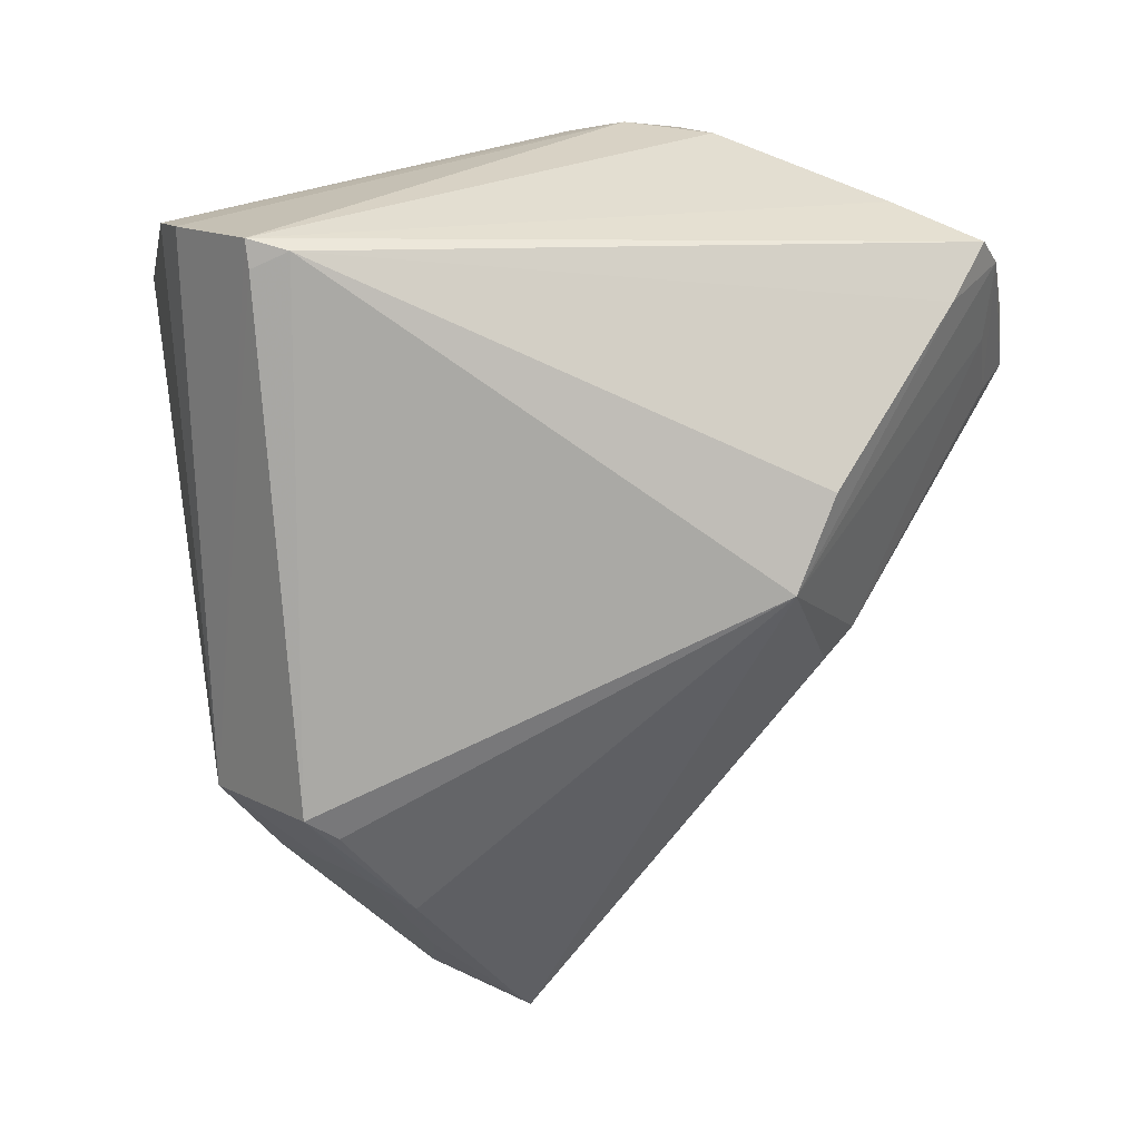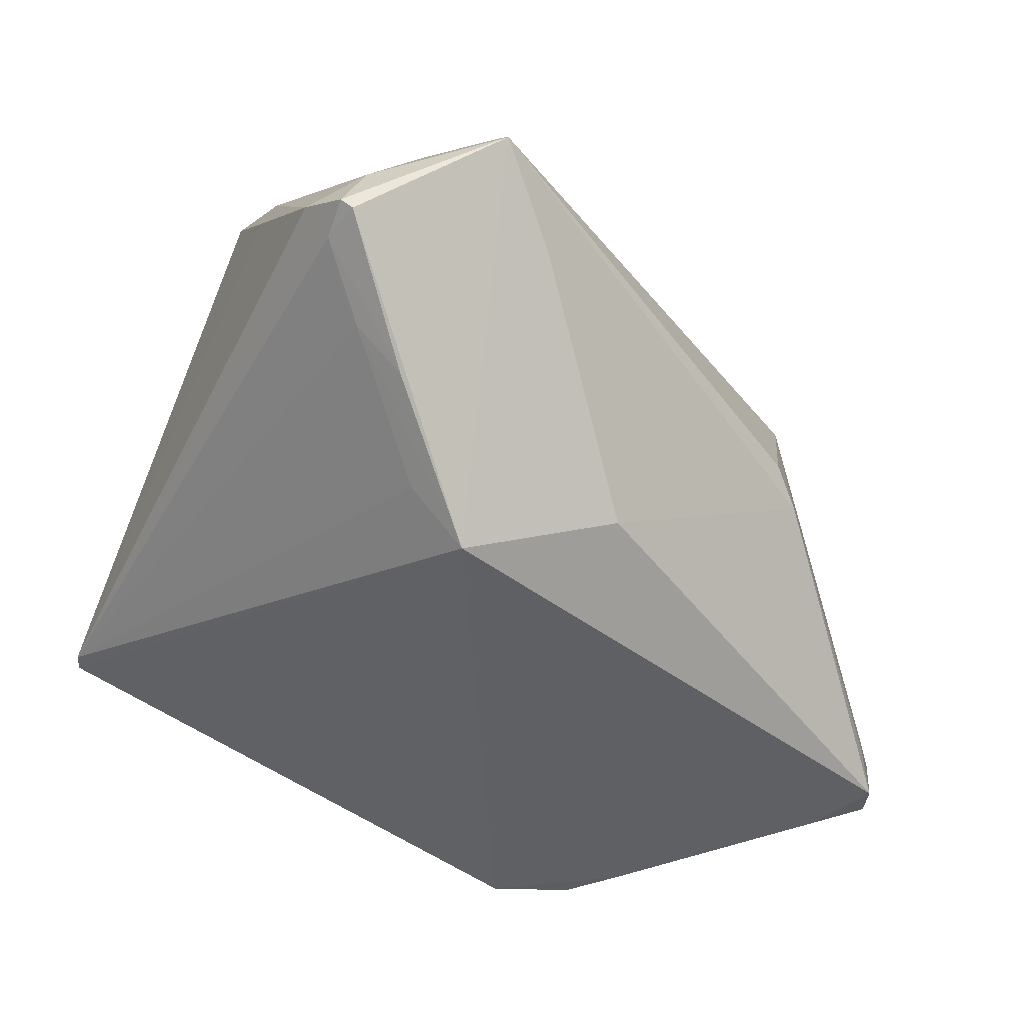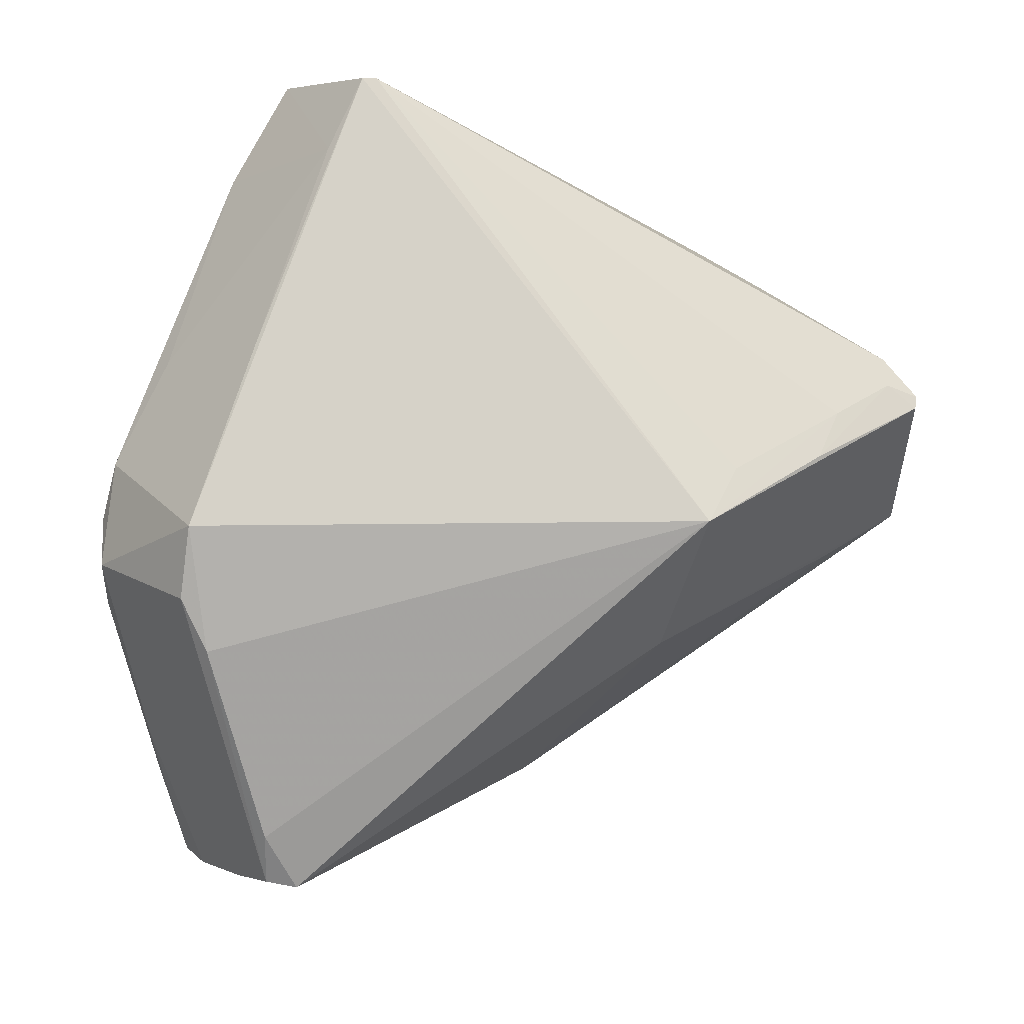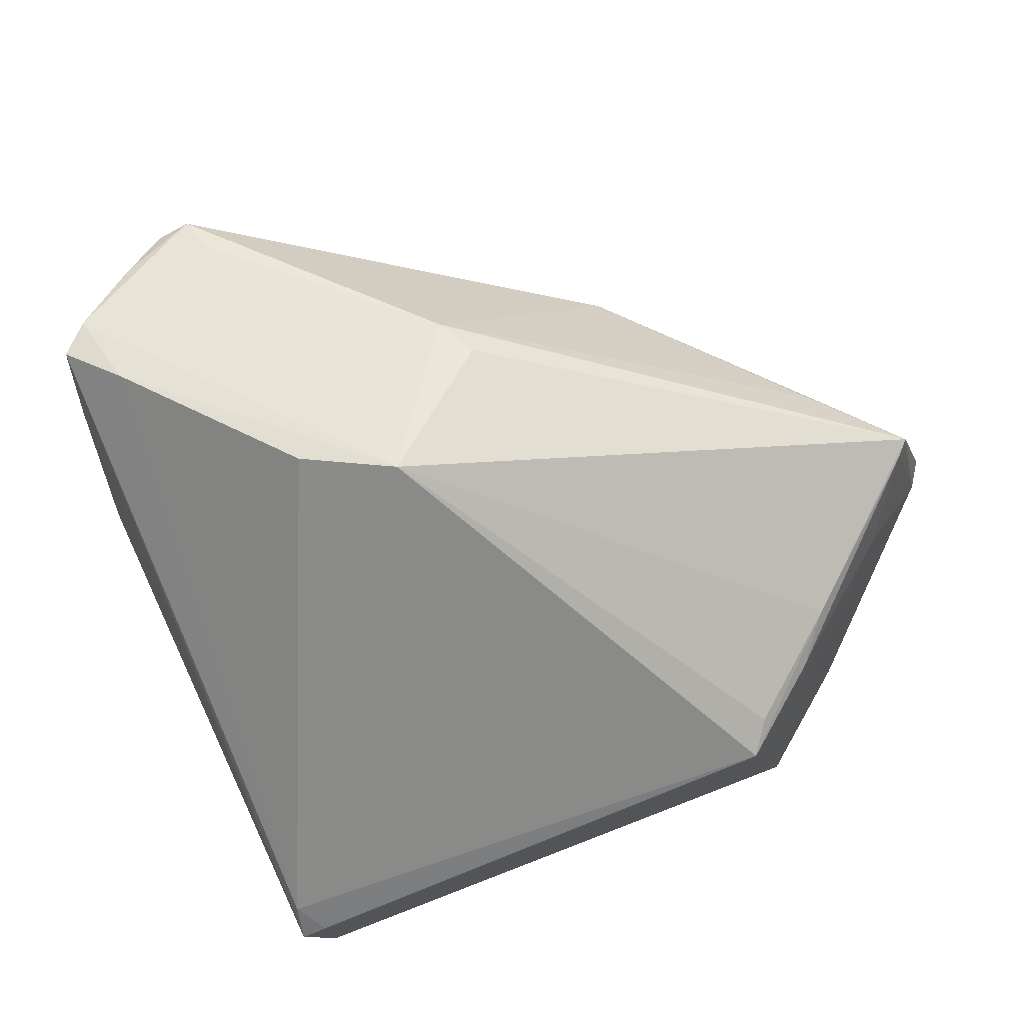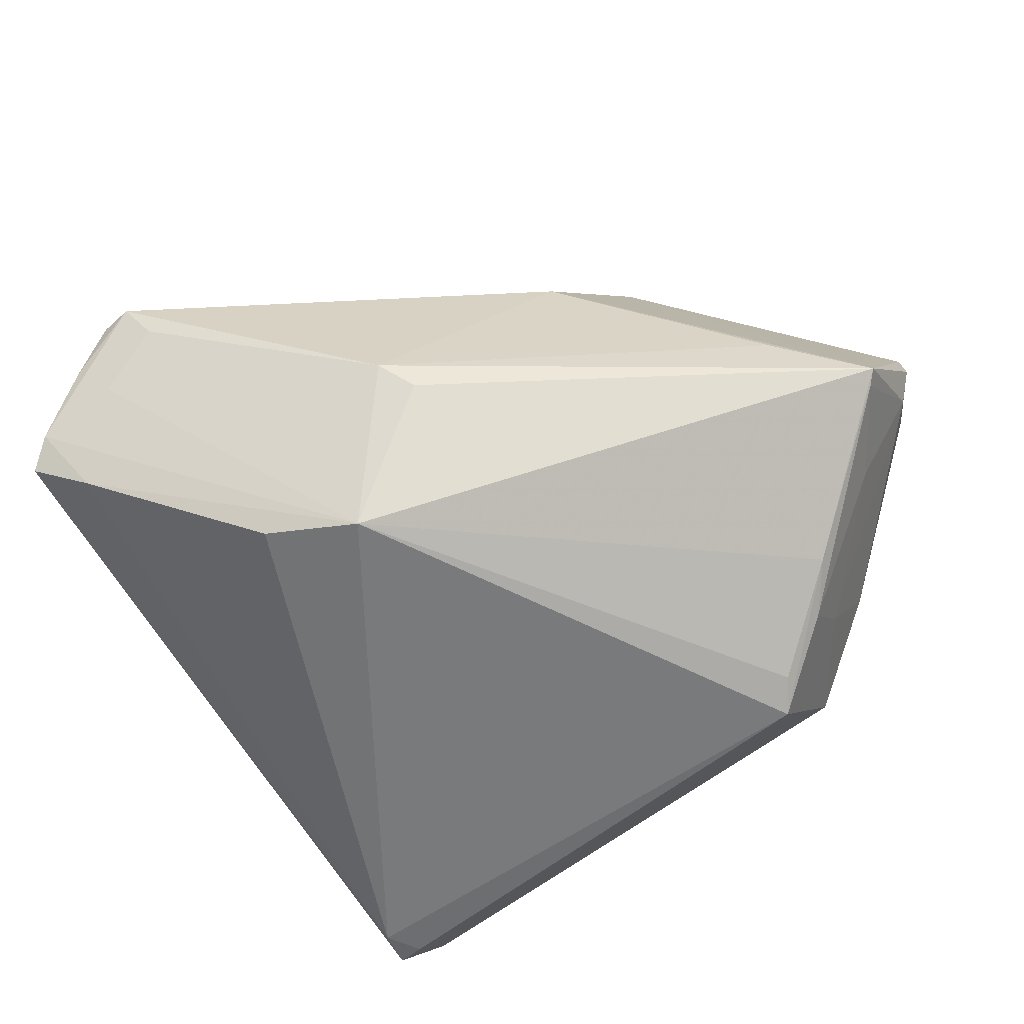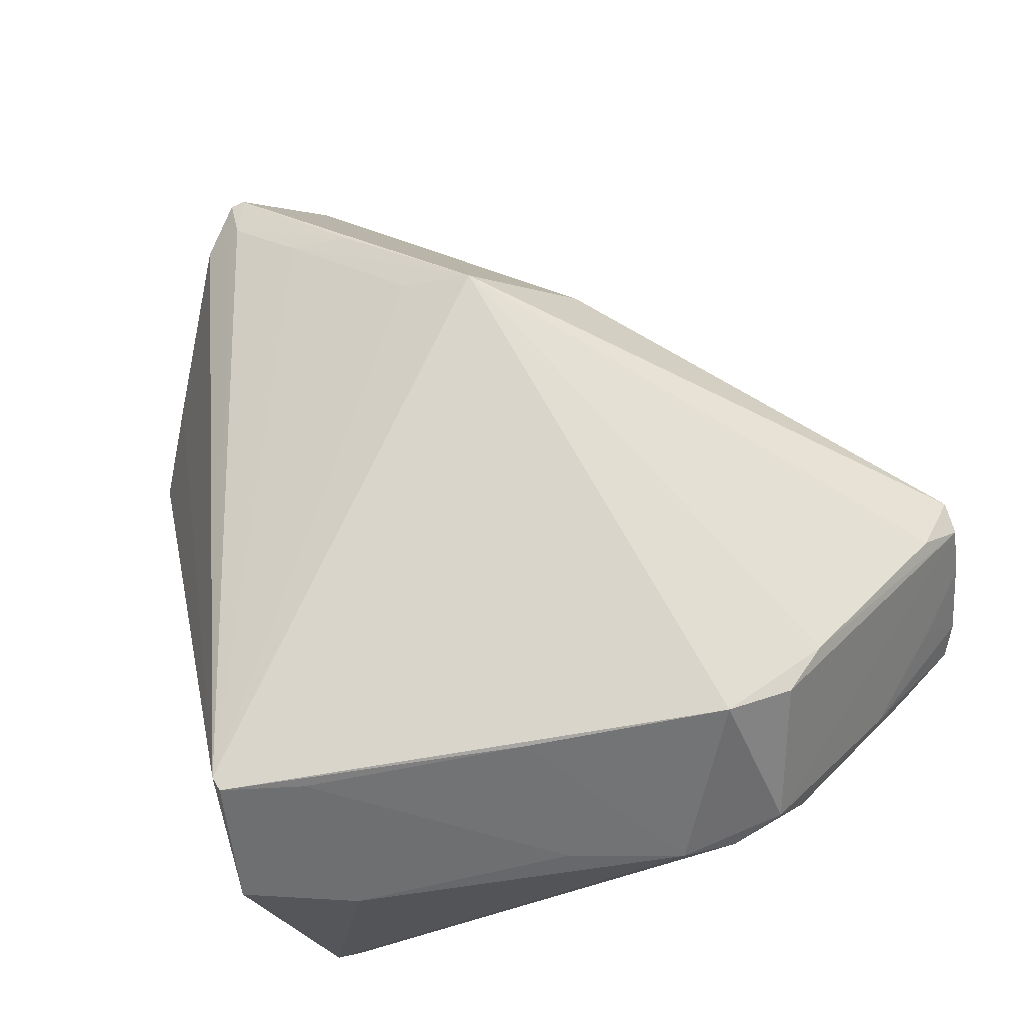
<metadata>
{"format":"obj","ext":"obj","renderer":"f3d","projection":"perspective","resolution":1024,"background":"white","views":[{"elev":-75.6,"azim":-0.2,"up":"+Z"},{"elev":49.5,"azim":23.8,"up":"+Y"},{"elev":77.5,"azim":93.4,"up":"+Z"},{"elev":-63.2,"azim":111.9,"up":"+Z"},{"elev":-57.9,"azim":126.1,"up":"+Z"},{"elev":77.6,"azim":-25.1,"up":"+Z"}]}
</metadata>
<code>
v 0.1005 -0.01385 0.03503
v 0.128 -0.04575 0.02241
v 0.09436 0.002853 0.01343
v 0.07931 -0.01578 0.001135
v 0.06599 -0.04845 0.02938
v 0.112 -0.03156 0.001152
v 0.1084 -0.01661 0.02656
v 0.1035 -0.05194 0.03679
v 0.08365 0.0004343 0.02289
v 0.117 -0.02649 0.01207
v 0.08648 -0.007484 0.006243
v 0.07641 -0.0549 0.001399
v 0.1283 -0.04338 0.02245
v 0.06808 -0.0418 0.03729
v 0.08788 0.002943 0.02406
v 0.08687 0.002073 0.01991
v 0.07245 -0.01391 0.01358
v 0.1149 -0.02468 0.01015
v 0.0989 -0.00318 0.01693
v 0.08161 -0.01419 0.002033
v 0.08327 -0.01009 0.004825
v 0.07933 -0.05414 0.001041
v 0.1009 -0.06041 0.02554
v 0.1251 -0.0535 0.01232
v 0.1259 -0.04617 0.01636
v 0.1121 -0.05036 0.03293
v 0.09693 -0.05963 0.02694
v 0.08972 -0.003733 0.0279
v 0.0864 0.0005525 0.02502
v 0.08687 0.003058 0.02377
v 0.06795 -0.04075 0.03708
v 0.06951 -0.05466 0.01151
v 0.07625 -0.009267 0.01438
v 0.09353 0.002024 0.01285
v 0.07665 -0.05291 0.00127
v 0.1263 -0.05184 0.01426
v 0.1146 -0.0382 0.002581
v 0.1072 -0.05982 0.02322
v 0.1267 -0.04201 0.02001
v 0.1248 -0.04582 0.02517
v 0.08897 -0.05601 0.0285
v 0.1049 -0.05995 0.02678
v 0.09364 -0.005211 0.02949
v 0.07636 -0.008869 0.01691
v 0.09586 -0.01187 0.03302
v 0.07253 -0.01557 0.009147
v 0.07344 -0.05236 0.02751
v 0.07108 -0.05487 0.007768
v 0.0797 -0.01031 0.008601
v 0.08733 -0.002242 0.01252
v 0.1274 -0.04835 0.01892
v 0.1228 -0.04972 0.009947
v 0.1191 -0.05577 0.01603
v 0.08913 -0.04814 0.03683
v 0.1085 -0.0524 0.03443
v 0.07365 -0.04403 0.03666
v 0.1164 -0.05642 0.01901
v 0.1234 -0.0516 0.01842
f 7 3 1
f 11 3 6
f 13 7 1
f 13 10 7
f 14 8 1
f 15 1 3
f 18 10 6
f 18 6 3
f 18 3 10
f 19 10 3
f 19 3 7
f 19 7 10
f 20 11 6
f 20 6 4
f 20 4 11
f 21 11 4
f 22 4 6
f 24 12 22
f 25 6 10
f 26 1 8
f 30 15 3
f 30 3 16
f 30 16 9
f 30 29 15
f 31 28 29
f 31 14 1
f 31 30 9
f 31 29 30
f 31 17 5
f 31 5 14
f 32 23 27
f 33 9 16
f 34 3 11
f 34 11 21
f 34 16 3
f 35 22 12
f 35 4 22
f 36 6 25
f 37 22 6
f 38 23 12
f 39 25 10
f 39 10 13
f 39 36 25
f 39 13 36
f 40 26 2
f 40 2 13
f 40 13 1
f 40 1 26
f 42 27 23
f 42 8 27
f 42 23 38
f 43 28 1
f 43 1 15
f 43 29 28
f 43 15 29
f 44 31 9
f 44 17 31
f 44 33 17
f 44 9 33
f 45 31 1
f 45 1 28
f 45 28 31
f 46 32 5
f 46 5 17
f 46 35 12
f 46 4 35
f 46 17 33
f 46 21 4
f 47 32 27
f 47 5 32
f 47 27 41
f 48 12 23
f 48 23 32
f 48 46 12
f 48 32 46
f 49 33 16
f 49 46 33
f 49 21 46
f 50 34 21
f 50 16 34
f 50 49 16
f 50 21 49
f 51 36 13
f 51 13 2
f 52 24 22
f 52 22 37
f 52 36 24
f 52 37 6
f 52 6 36
f 53 38 12
f 53 12 24
f 54 41 27
f 54 27 8
f 54 8 14
f 55 26 8
f 55 8 42
f 55 42 2
f 55 2 26
f 56 47 41
f 56 14 5
f 56 5 47
f 56 54 14
f 56 41 54
f 57 42 38
f 57 38 53
f 57 53 24
f 57 24 36
f 57 51 2
f 57 2 42
f 58 57 36
f 58 36 51
f 58 51 57

</code>
